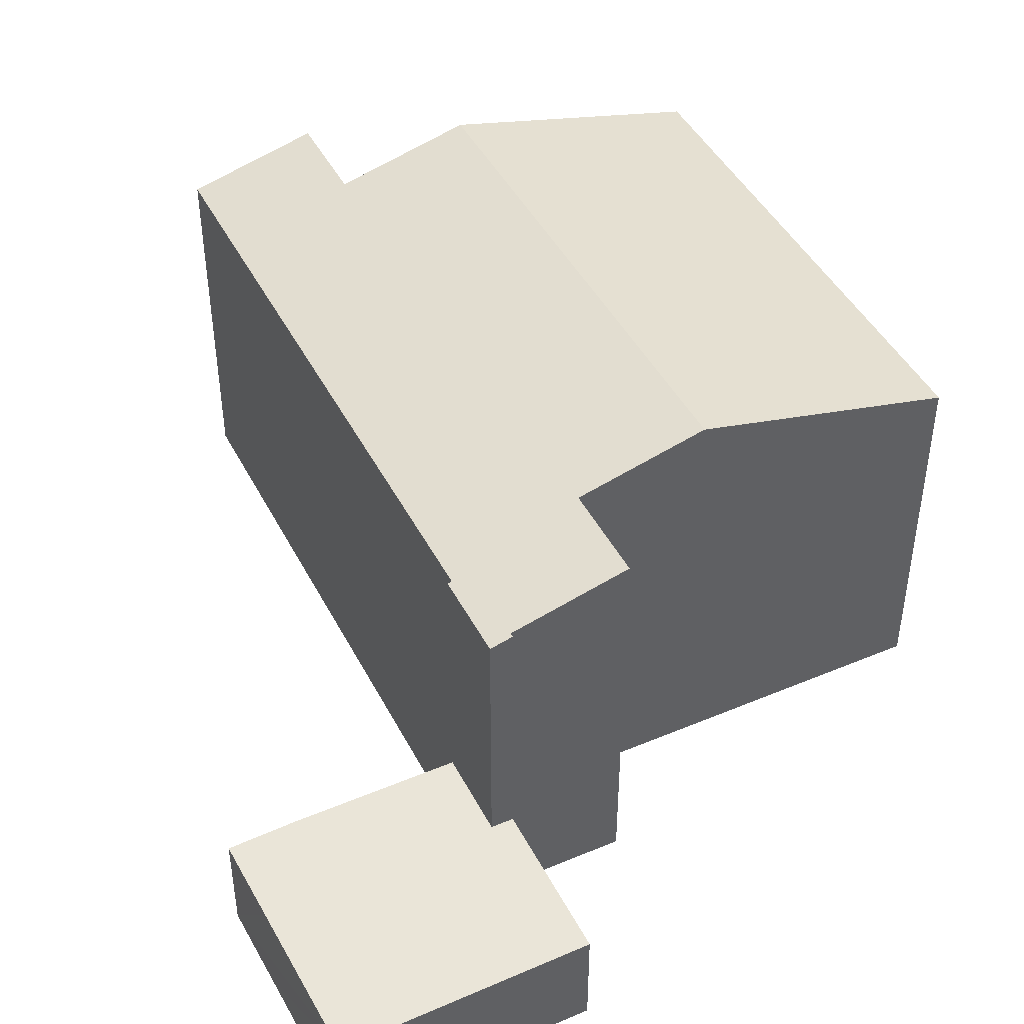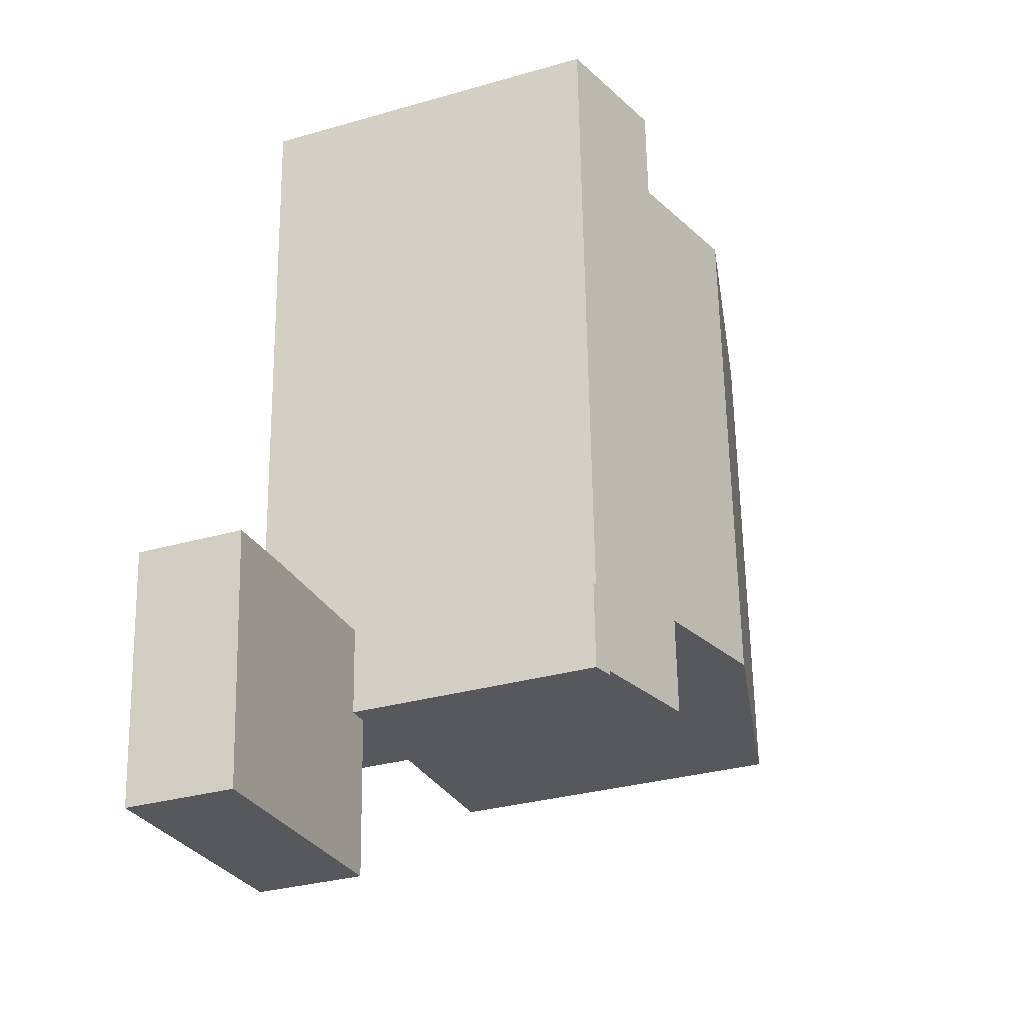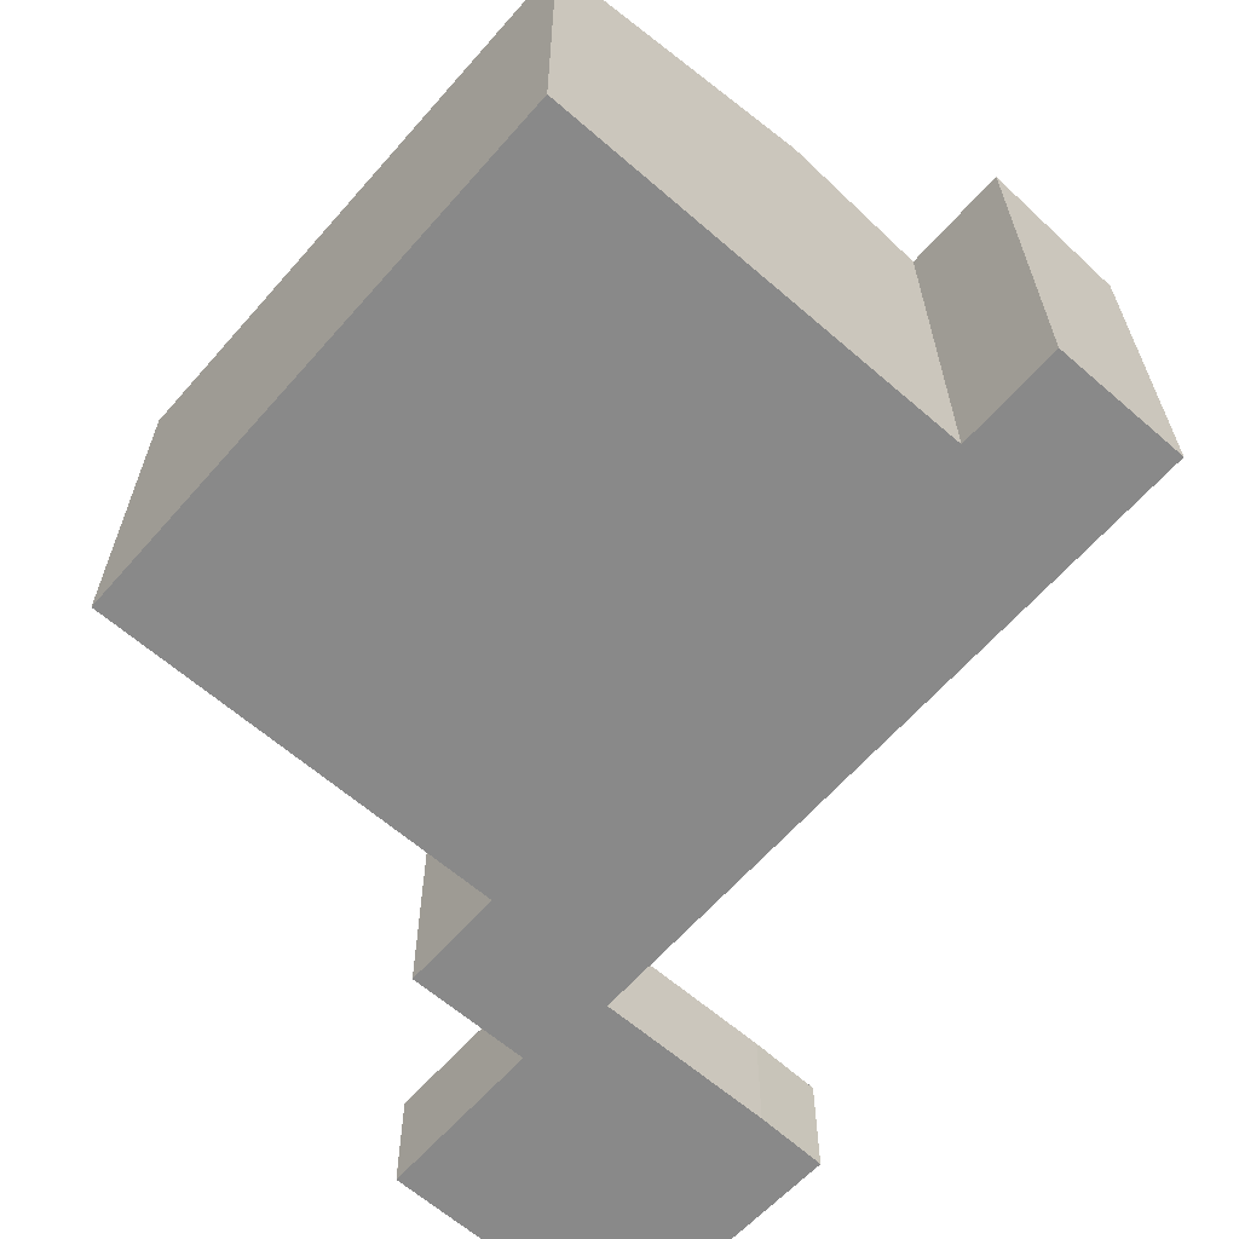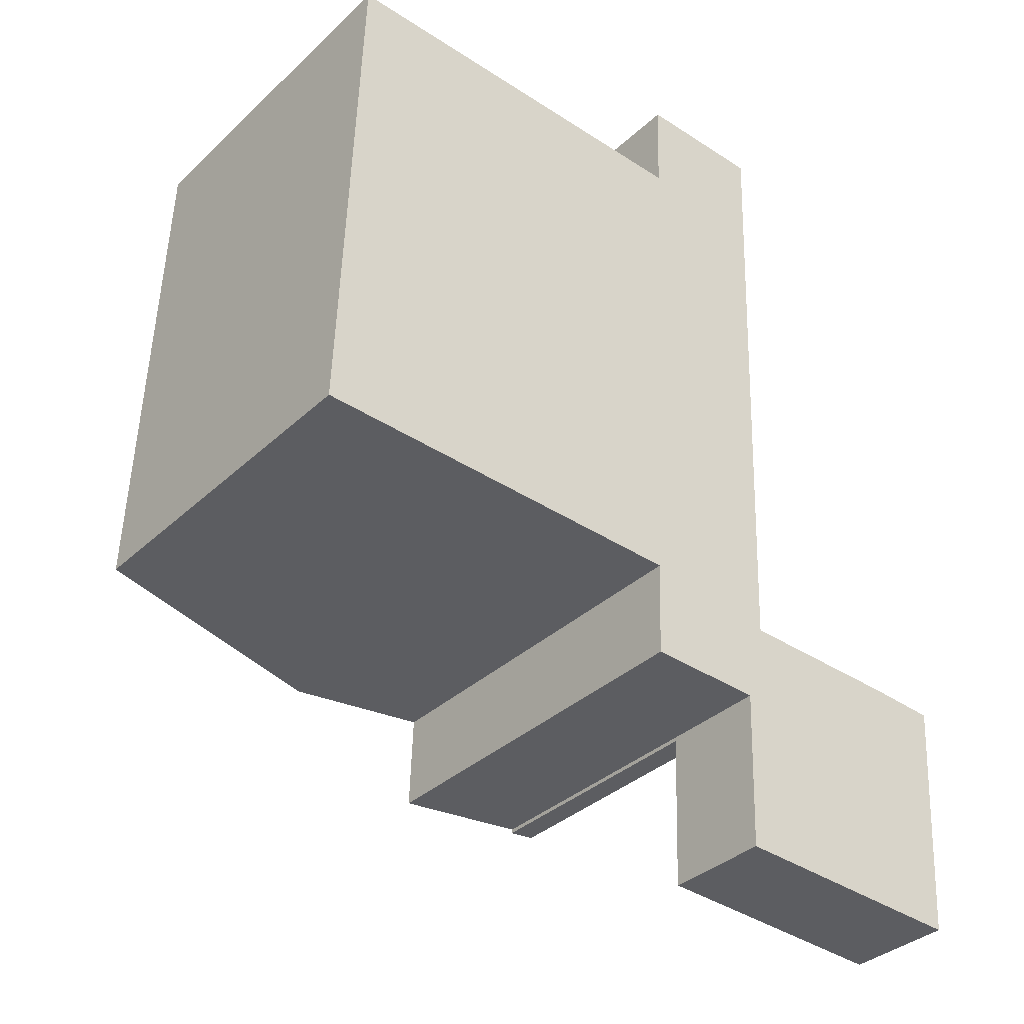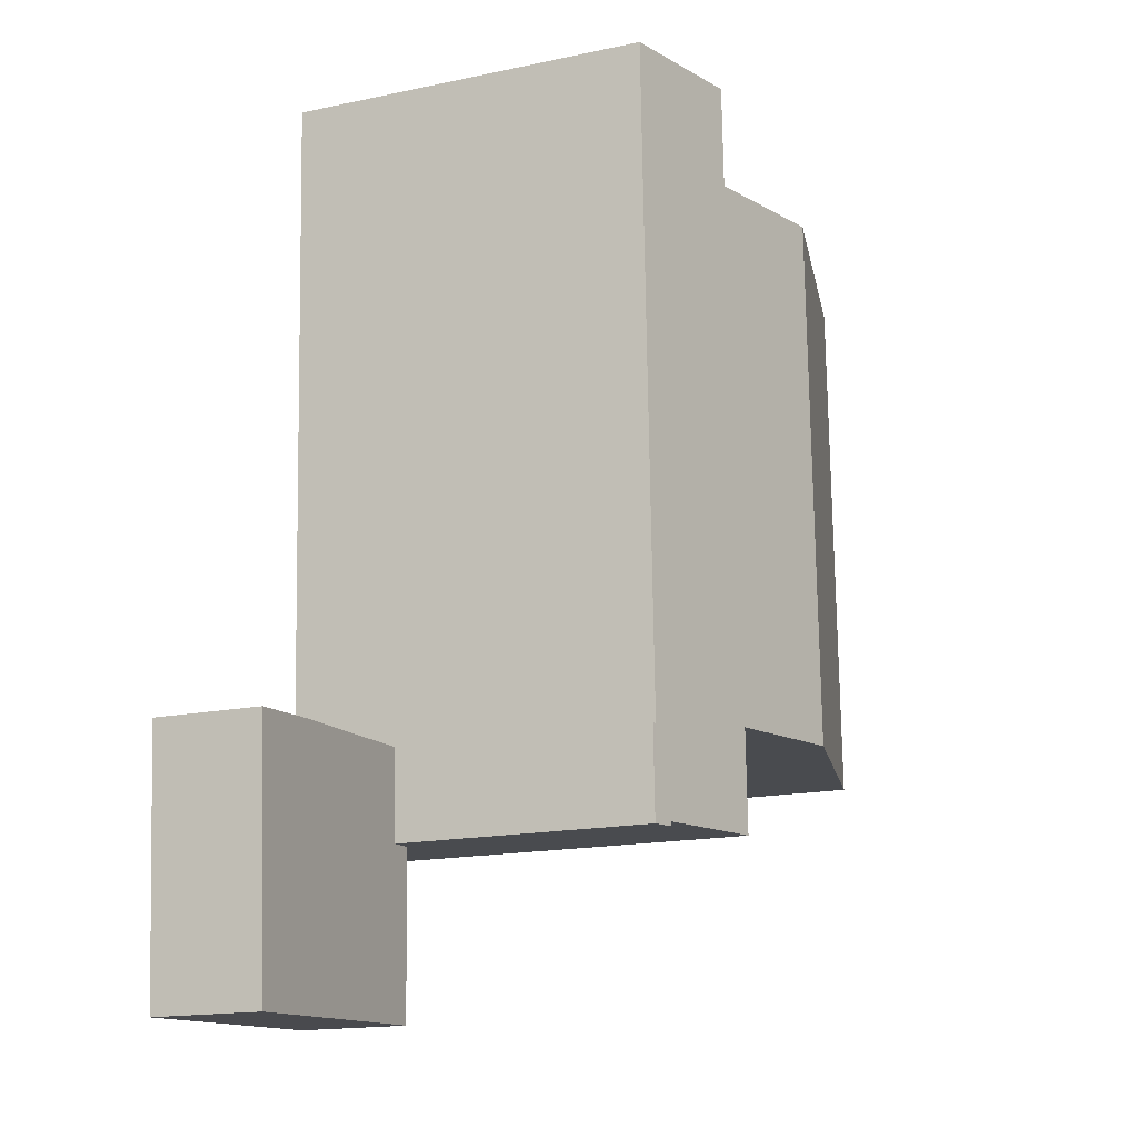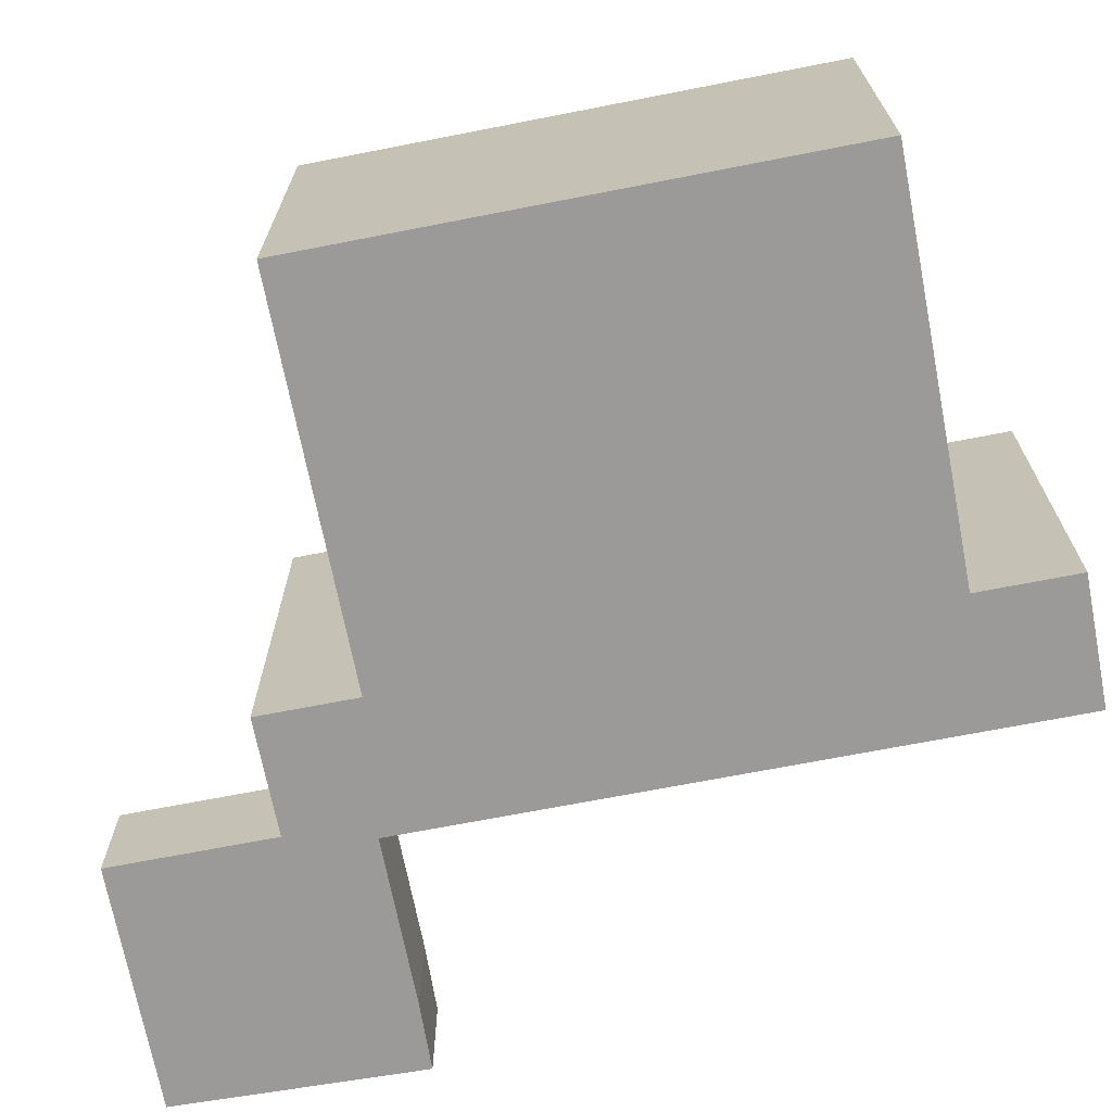
<metadata>
{"format":"obj","ext":"obj","renderer":"f3d","projection":"perspective","resolution":1024,"background":"white","views":[{"elev":44.8,"azim":156.1,"up":"+Y"},{"elev":-30.8,"azim":112.6,"up":"+Z"},{"elev":-63.2,"azim":-39.1,"up":"+Y"},{"elev":-35.1,"azim":-39.3,"up":"+Z"},{"elev":-16.0,"azim":114.0,"up":"+Z"},{"elev":-69.5,"azim":-76.8,"up":"+Y"}]}
</metadata>
<code>
v  9.417 9.4 -0.352
v  12.12 8.711 -2.826
v  9.328 9.4 -2.722
v  12.65 8.58 -2.946
v  12.63 8.604 -0.841
v  12.73 8.58 -0.845
v  6.792 10.16 12.36
v  6.322 10.16 -0.236
v  10.01 9.369 12.24
v  13.2 8.604 14.53
v  10.1 9.369 14.64
v  12.12 8.711 -2.926
v  0 8.604 5.268e-16
v  0.47 8.604 12.6
v  10.01 -7.496e-16 12.24
v  6.792 -7.57e-16 12.36
v  0.47 -7.714e-16 12.6
v  10.1 -8.965e-16 14.64
v  13.2 -8.894e-16 14.53
v  12.63 5.15e-17 -0.841
v  12.73 5.174e-17 -0.845
v  12.12 1.792e-16 -2.926
v  12.12 1.73e-16 -2.826
v  9.328 1.667e-16 -2.722
v  9.417 2.155e-17 -0.352
v  0 0 0
v  12.65 1.804e-16 -2.946
v  6.322 1.445e-17 -0.236
v  18.17 2.548 -3.152
v  16.68 2.548 -0.993
v  18.31 2.548 -1.101
v  12.73 2.548 -0.845
v  17.91 2.548 -7.021
v  12.65 2.548 -2.946
v  12.51 2.548 -6.763
v  12.12 2.548 -2.926
v  11.98 2.548 -6.738
v  16.68 6.08e-17 -0.993
v  18.31 6.742e-17 -1.101
v  11.98 4.126e-16 -6.738
v  18.17 1.93e-16 -3.152
v  17.91 4.299e-16 -7.021
v  12.51 4.141e-16 -6.763
g defaultobject
f 1 2 3
f 2 1 4
f 4 1 5
f 4 5 6
f 7 1 8
f 1 7 5
f 5 7 9
f 5 9 10
f 10 9 11
f 4 12 2
f 13 7 8
f 7 13 14
f 7 15 9
f 15 7 14
f 15 14 16
f 16 14 17
f 18 10 11
f 10 18 19
f 20 6 5
f 6 20 21
f 15 11 9
f 11 15 18
f 22 2 12
f 2 22 23
f 24 1 3
f 1 24 25
f 26 14 13
f 14 26 17
f 19 5 10
f 5 19 20
f 21 4 6
f 4 21 27
f 4 22 12
f 22 4 27
f 2 24 3
f 24 2 23
f 25 8 1
f 8 25 13
f 13 25 26
f 26 25 28
f 18 15 19
f 21 22 27
f 22 21 23
f 23 21 24
f 24 21 20
f 24 20 19
f 24 19 25
f 25 19 28
f 28 19 26
f 26 19 15
f 26 15 16
f 26 16 17
f 29 30 31
f 30 29 32
f 32 29 33
f 32 33 34
f 34 33 35
f 34 35 36
f 36 35 37
f 22 34 36
f 34 22 27
f 21 30 32
f 30 21 38
f 38 31 30
f 31 38 39
f 27 32 34
f 32 27 21
f 40 36 37
f 36 40 22
f 39 29 31
f 29 39 33
f 33 39 41
f 33 41 42
f 42 35 33
f 35 42 43
f 35 43 37
f 37 43 40
f 40 27 22
f 27 40 41
f 41 40 43
f 41 43 42
f 27 38 21
f 38 27 39
f 39 27 41

</code>
